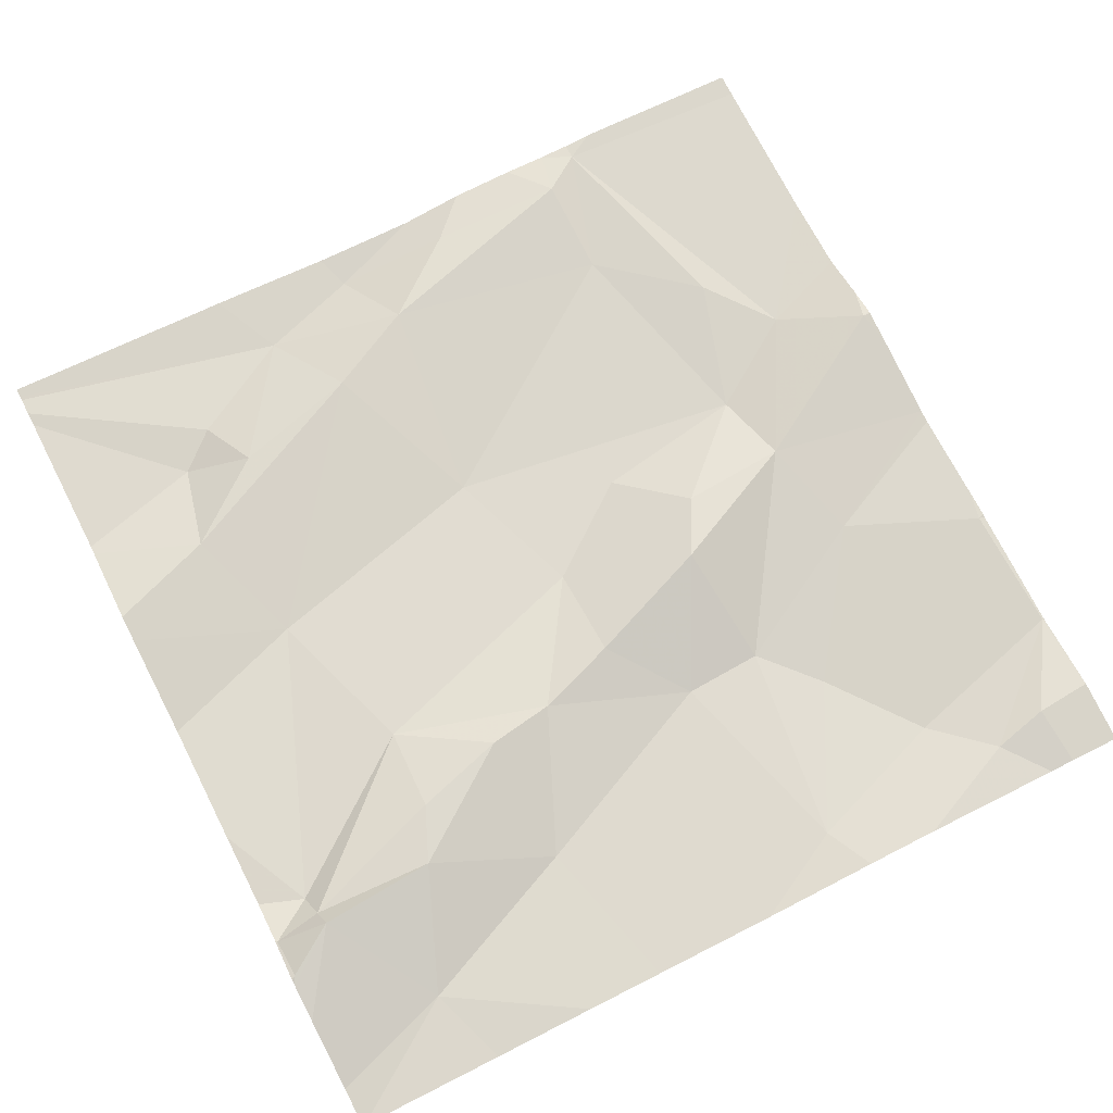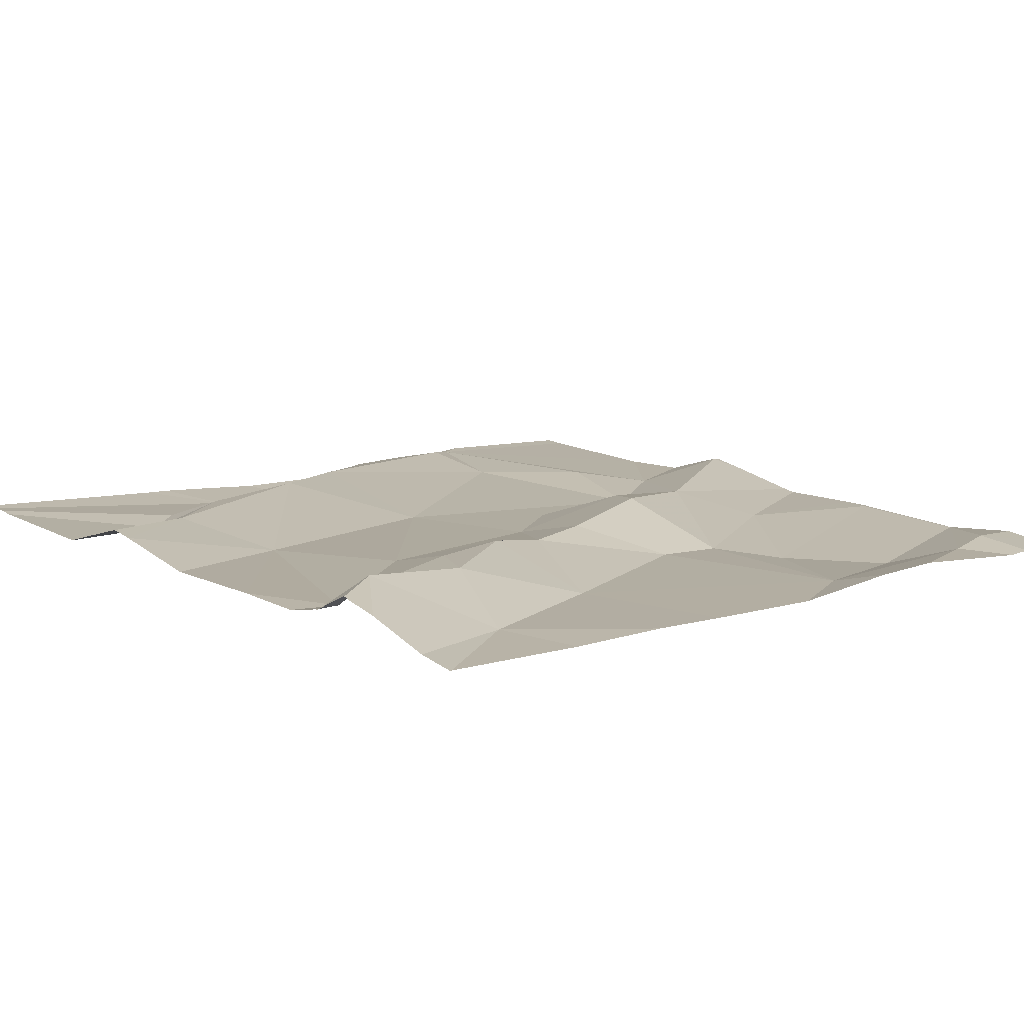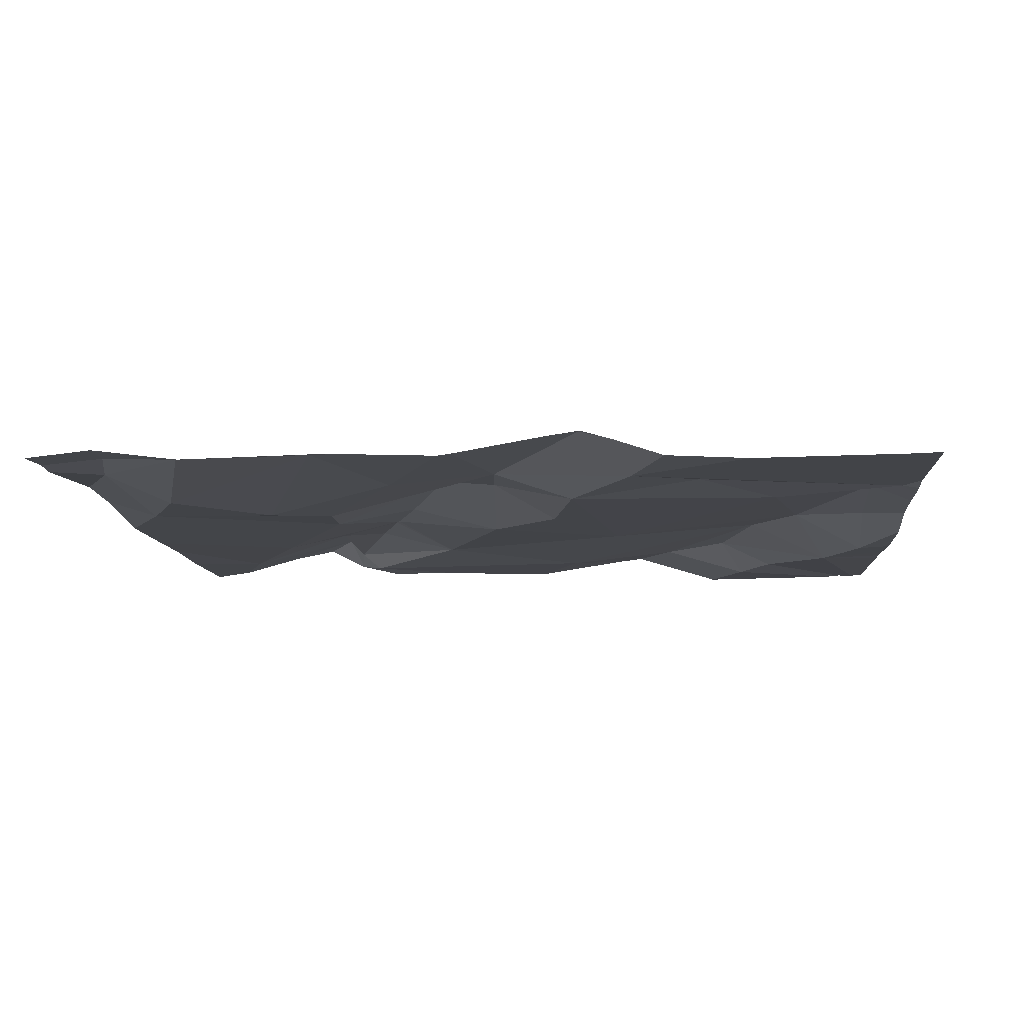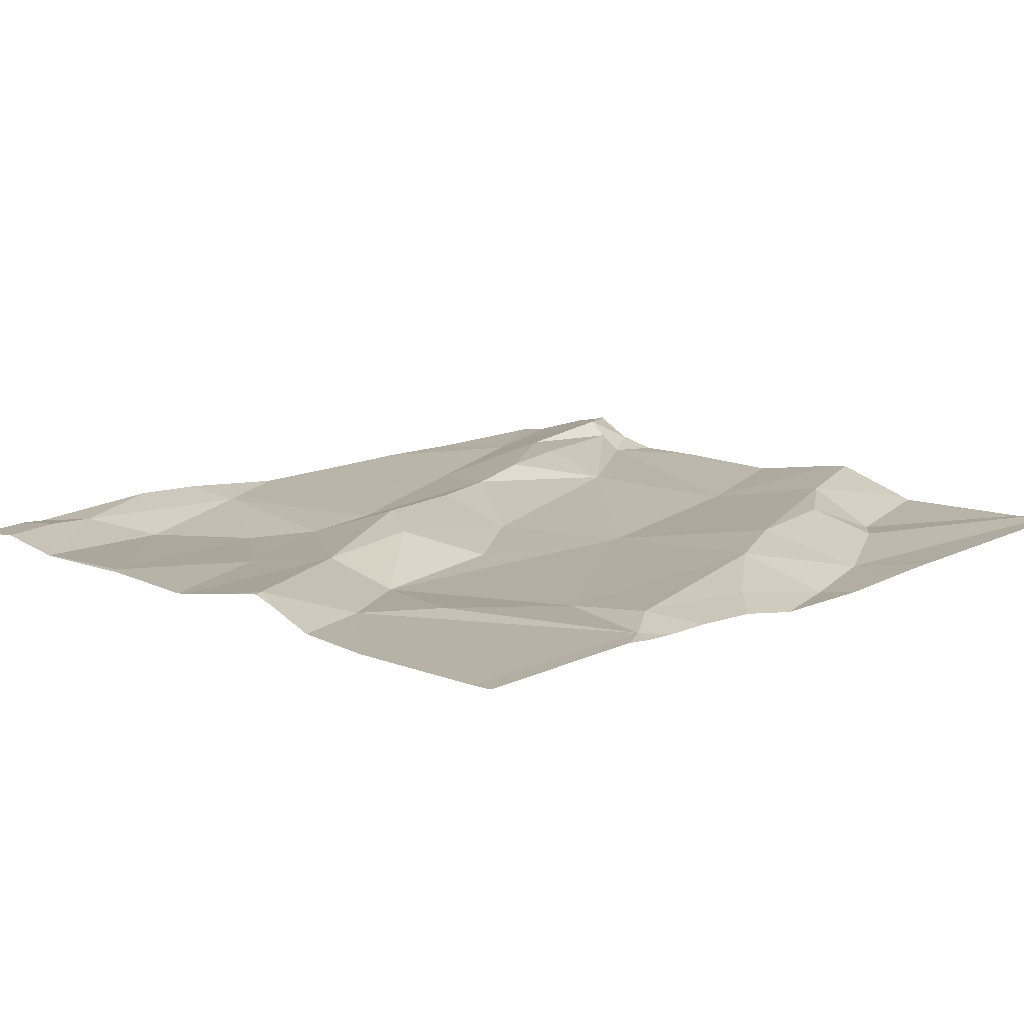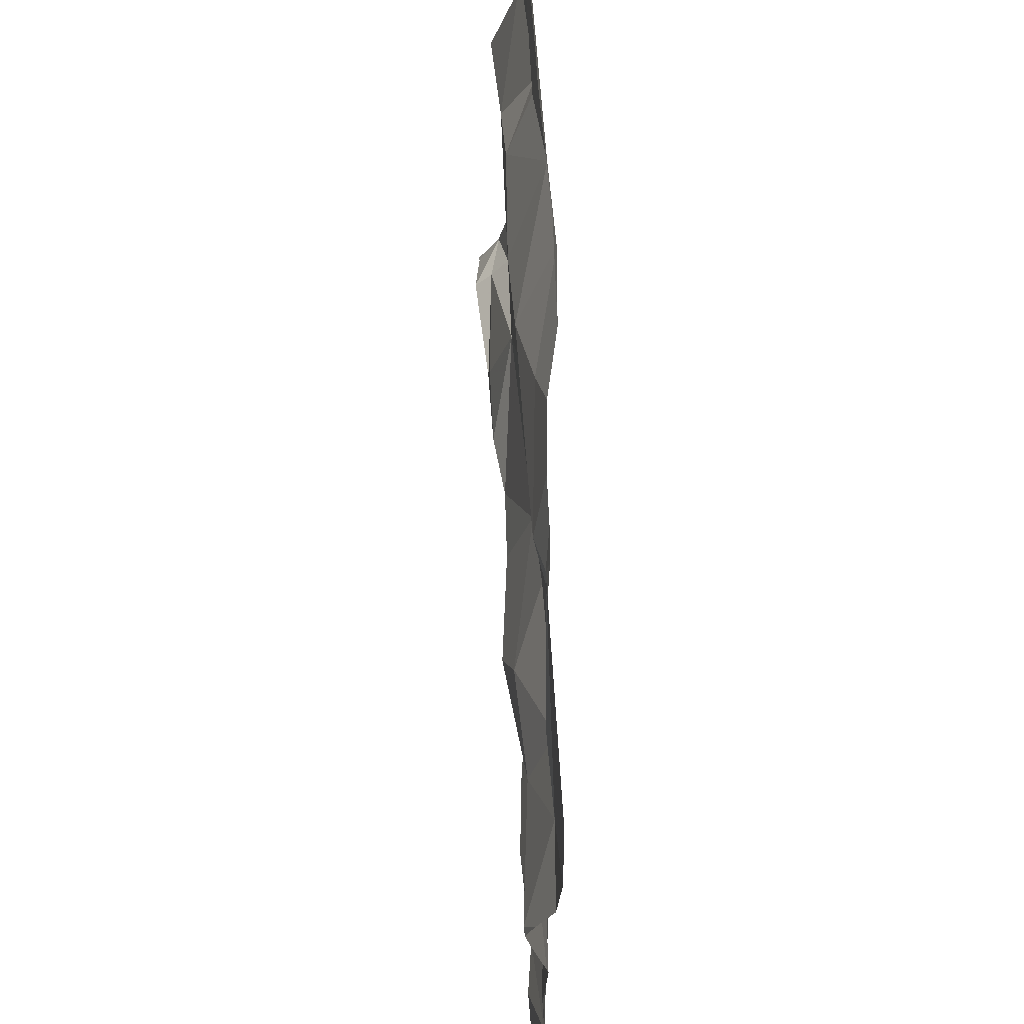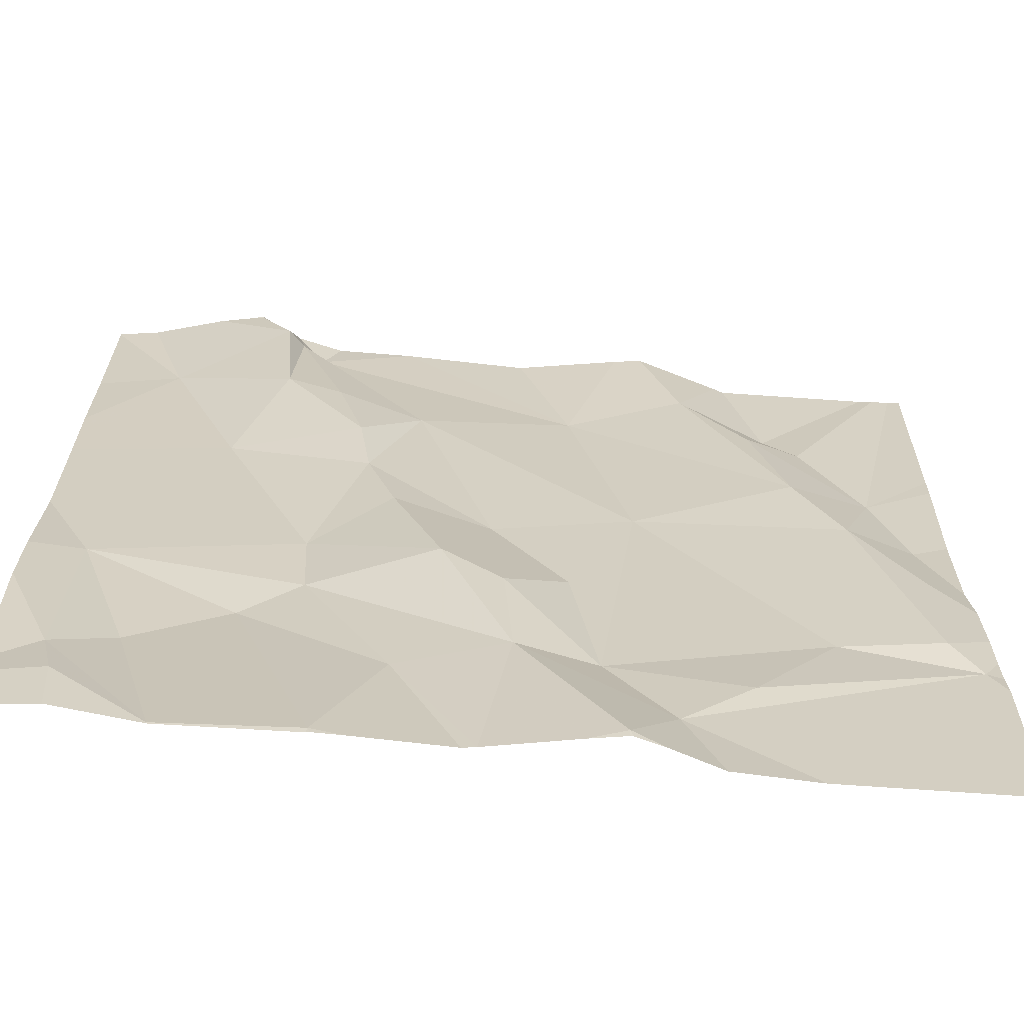
<metadata>
{"format":"obj","ext":"obj","renderer":"f3d","projection":"perspective","resolution":1024,"background":"white","views":[{"elev":73.4,"azim":-117.0,"up":"+Z"},{"elev":13.2,"azim":-130.0,"up":"+Z"},{"elev":-11.4,"azim":4.4,"up":"+Z"},{"elev":10.9,"azim":46.7,"up":"+Z"},{"elev":-23.7,"azim":90.0,"up":"+Y"},{"elev":-68.4,"azim":-4.8,"up":"+Y"}]}
</metadata>
<code>
v -142.5 265.8 501.1
v -143.4 266.1 501.1
v -143.3 265.9 501.1
v -142.5 265.7 501.1
v -142.5 265.9 501.1
v -142.5 265.7 501.1
v -143.4 265.4 501.1
v -143.4 265.3 501.1
v -143.1 266.2 501.1
v -143.4 265.6 501.1
v -143.4 265.5 501.1
v -143.3 265.3 501.1
v -142.7 266 501.1
v -142.7 265.9 501.1
v -142.8 266.1 501.1
v -143.2 266.2 501.2
v -143.1 266 501.1
v -143.2 266 501.2
v -143.1 265.6 501.1
v -143.1 265.8 501.1
v -143 265.8 501.1
v -143.3 266.2 501.1
v -142.7 266.1 501.1
v -142.7 266.1 501.1
v -143.2 265.7 501.1
v -143.3 265.5 501.1
v -143.2 265.3 501.1
v -143.3 266 501.2
v -143.2 265.9 501.2
v -142.9 266.1 501.1
v -143.2 266.2 501.1
v -143.3 266.2 501.2
v -143.3 266.2 501.2
v -142.6 265.9 501.1
v -142.6 265.8 501.1
v -142.6 265.8 501.1
v -142.9 265.8 501.1
v -142.8 265.4 501.1
v -142.9 265.5 501.1
v -142.7 265.5 501.1
v -142.8 265.4 501.1
v -143 265.5 501.1
v -143.1 265.8 501.1
v -143.3 266.2 501.1
v -142.9 265.3 501.1
v -142.9 266.2 501.1
v -143 266.2 501.1
v -143.3 266.2 501.2
v -142.6 265.5 501.1
v -142.5 265.5 501.1
v -143.3 266.2 501.1
v -142.6 266.2 501.1
v -143.1 265.4 501.1
v -142.6 266.2 501.1
v -142.7 266.2 501.1
v -142.9 265.7 501.1
v -143.2 265.6 501.1
v -143 265.6 501.1
v -142.6 265.7 501.1
v -142.9 265.3 501.1
v -142.9 265.3 501.1
v -142.9 265.3 501.1
v -142.9 265.3 501.1
v -143.3 265.3 501.1
v -143.4 265.3 501.1
v -143.5 266.1 501.1
v -143.5 266.2 501.1
v -143.5 265.9 501.1
v -143.5 266 501.1
v -143.5 265.5 501.1
v -143.5 265.4 501.1
v -142.5 266.2 501.1
v -143.5 265.3 501.1
v -143.5 265.6 501.1
v -143.5 265.7 501.1
v -142.5 266 501.1
v -142.5 266 501.1
v -142.5 265.5 501.1
v -142.5 265.6 501.1
v -143.4 266.2 501.1
v -142.5 265.5 501.1
v -142.5 265.5 501.1
v -142.7 265.3 501.1
v -142.8 265.3 501.1
v -143.2 265.3 501.1
v -143.2 265.3 501.1
v -143.3 265.3 501.1
v -143.1 265.3 501.1
v -143.3 265.3 501.1
v -143 265.3 501.1
v -143 265.3 501.1
v -142.5 265.3 501.1
v -143.4 265.3 501.1
v -143.5 265.3 501.1
v -142.5 265.3 501.1
v -142.5 265.3 501.1
v -143.3 266.2 501.2
v -142.7 266.2 501.1
v -142.8 266.2 501.2
v -143.2 266.2 501.1
v -143.3 266.2 501.1
v -143.3 266.2 501.2
v -143.3 266.2 501.1
v -142.5 266.2 501.1
v -142.5 266.2 501.1
v -143.5 266.2 501.1
v -143.5 266.2 501.1
f 84 41 63
f 68 2 69
f 77 34 5
f 93 73 94
f 76 34 77
f 10 3 68
f 70 10 74
f 7 11 10
f 12 7 8
f 12 8 65
f 8 7 71
f 14 13 15
f 17 16 18
f 20 19 21
f 24 23 13
f 3 10 25
f 26 11 27
f 29 28 3
f 14 15 30
f 54 24 52
f 28 18 16
f 9 30 47
f 16 32 28
f 32 33 48
f 13 34 24
f 15 23 55
f 34 13 14
f 36 35 34
f 17 30 31
f 31 16 17
f 30 37 14
f 2 28 32
f 30 17 37
f 22 33 32
f 32 16 22
f 33 22 101
f 31 22 16
f 44 31 100
f 80 32 97
f 18 28 29
f 26 10 11
f 3 28 2
f 39 38 40
f 23 15 13
f 17 18 29
f 41 39 42
f 25 20 43
f 100 31 9
f 39 40 37
f 40 49 36
f 40 38 50
f 17 21 37
f 99 15 98
f 43 20 21
f 27 53 26
f 3 25 43
f 21 56 37
f 85 12 87
f 98 15 55
f 49 40 50
f 97 32 48
f 25 57 19
f 12 27 11
f 12 11 7
f 17 29 43
f 56 21 58
f 34 14 36
f 3 43 29
f 21 17 43
f 41 38 39
f 36 37 40
f 49 59 36
f 19 57 42
f 42 39 58
f 42 58 19
f 10 26 57
f 25 10 57
f 19 58 21
f 19 20 25
f 57 26 53
f 58 39 56
f 36 59 35
f 46 15 99
f 41 45 63
f 45 41 42
f 48 33 102
f 90 53 91
f 53 27 88
f 61 42 90
f 36 14 37
f 56 39 37
f 50 38 41
f 50 41 83
f 57 53 42
f 4 59 6
f 5 35 1
f 34 76 72
f 52 34 104
f 49 50 78
f 83 41 84
f 6 49 79
f 46 30 15
f 62 45 60
f 47 30 46
f 66 2 67
f 63 45 62
f 67 2 80
f 68 3 2
f 1 35 4
f 61 45 42
f 69 2 66
f 5 34 35
f 70 7 10
f 71 7 70
f 6 59 49
f 9 31 30
f 73 8 71
f 74 10 75
f 60 45 61
f 4 35 59
f 75 10 68
f 78 50 82
f 79 49 78
f 52 24 34
f 64 12 65
f 81 50 95
f 65 8 93
f 82 50 81
f 85 27 12
f 86 27 85
f 55 23 54
f 54 23 24
f 87 12 89
f 88 27 86
f 89 12 64
f 44 22 31
f 90 42 53
f 91 53 88
f 92 50 83
f 51 22 44
f 93 8 73
f 80 2 32
f 95 50 92
f 96 81 95
f 101 22 103
f 102 33 101
f 103 22 51
f 104 34 105
f 105 34 72
f 106 67 80
f 107 67 106

</code>
